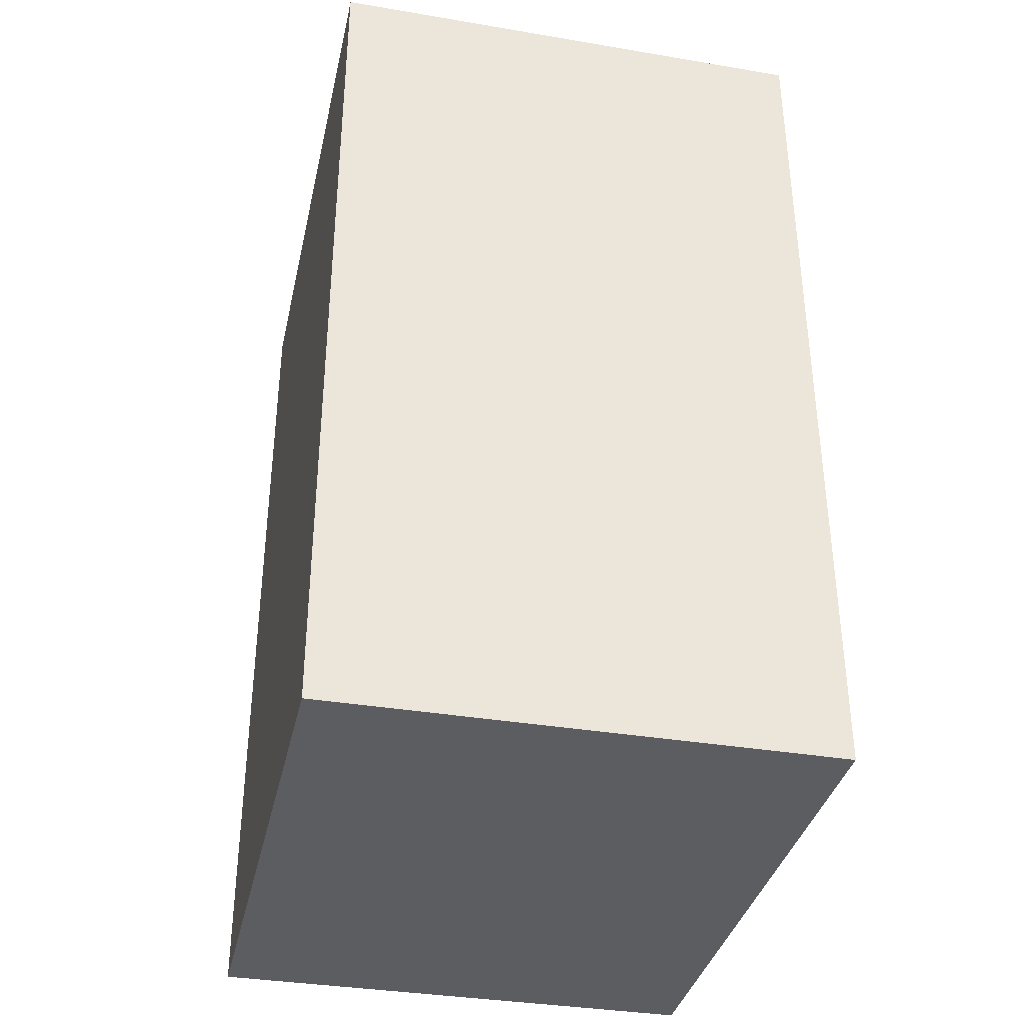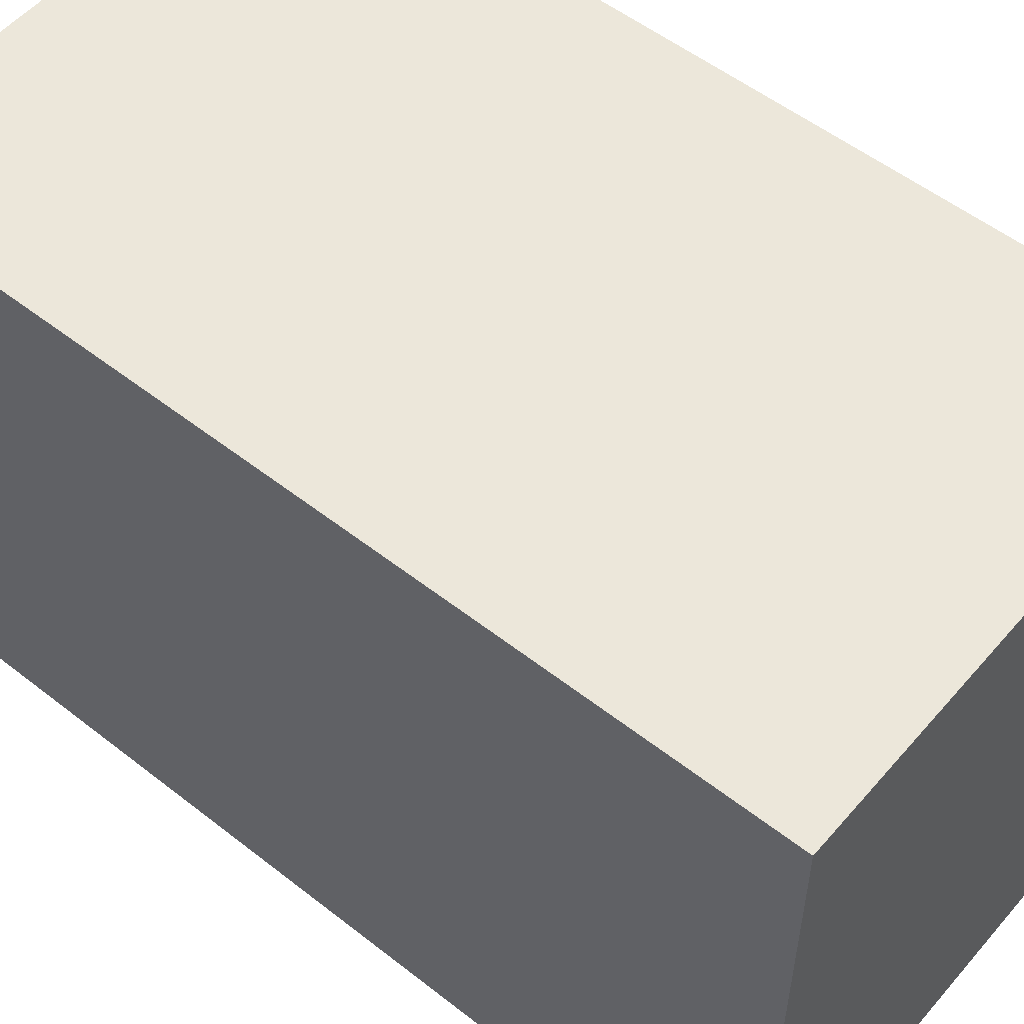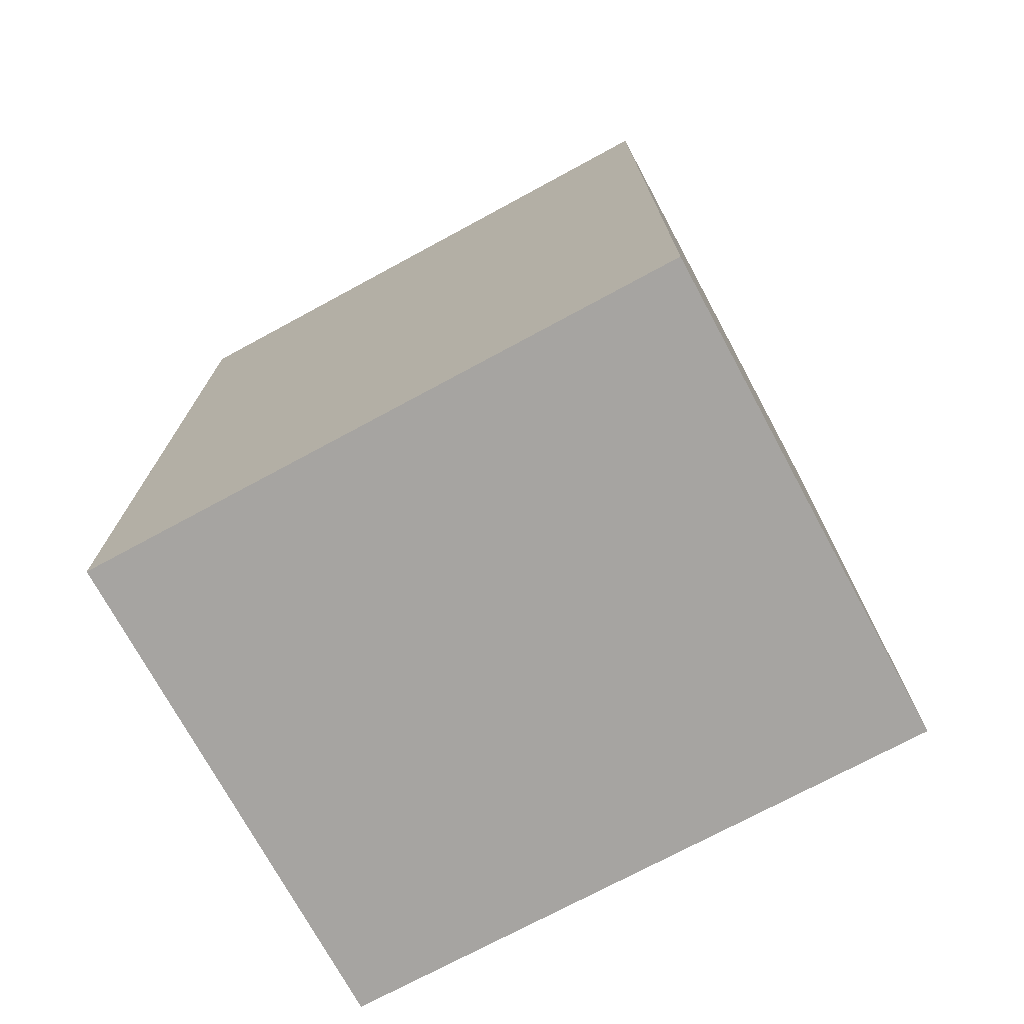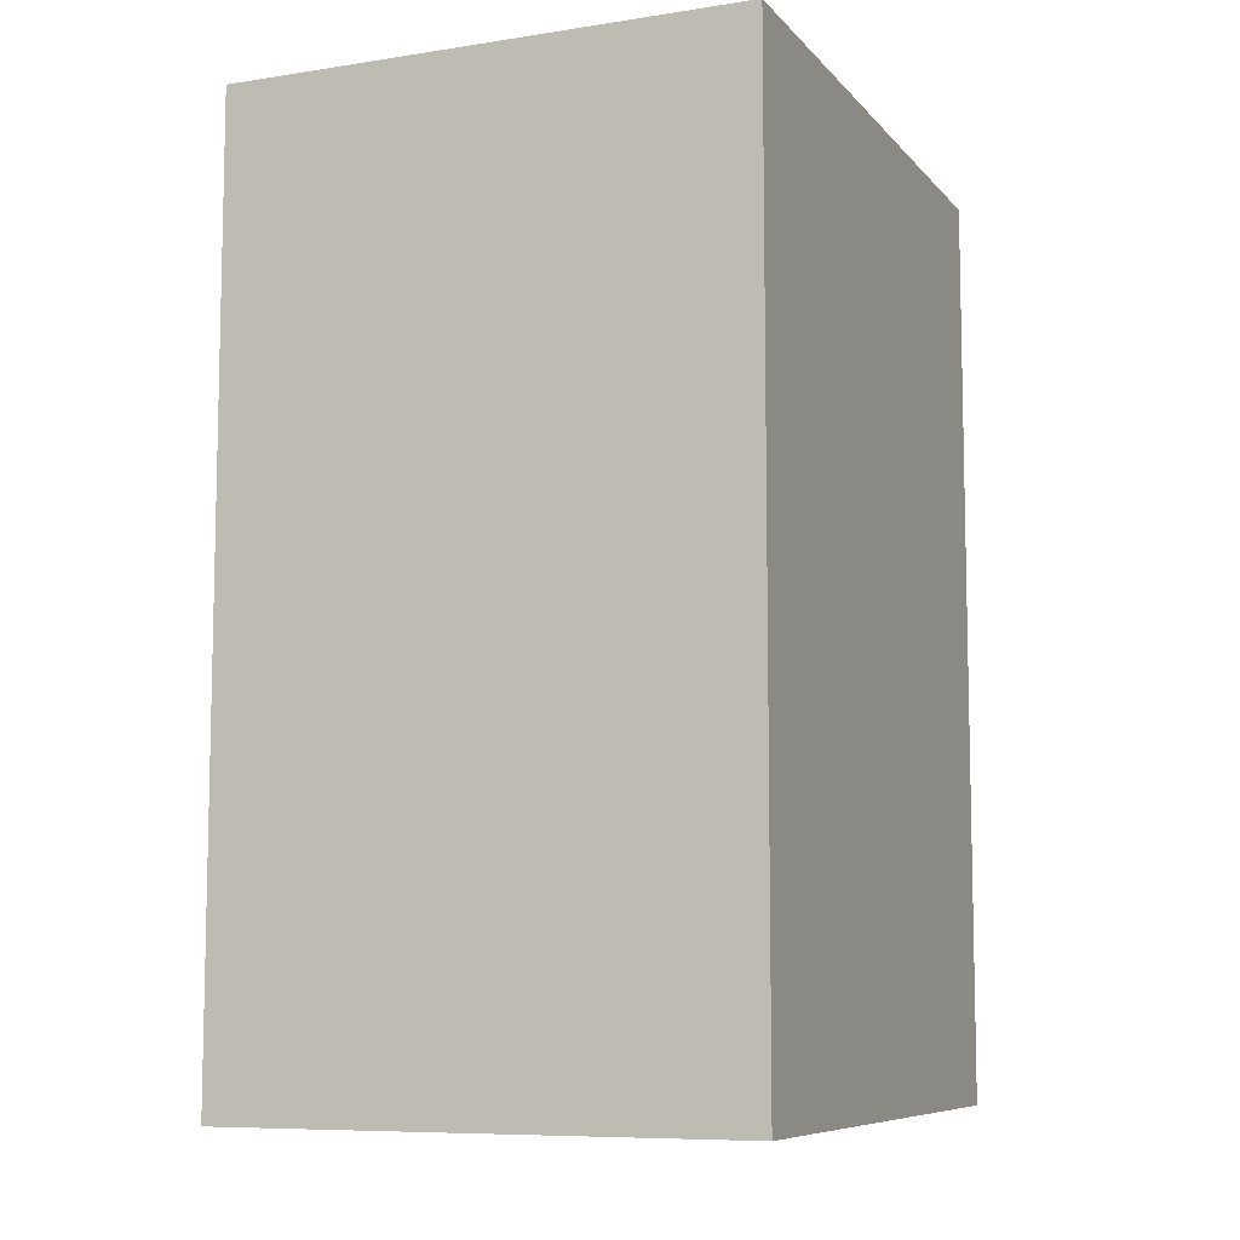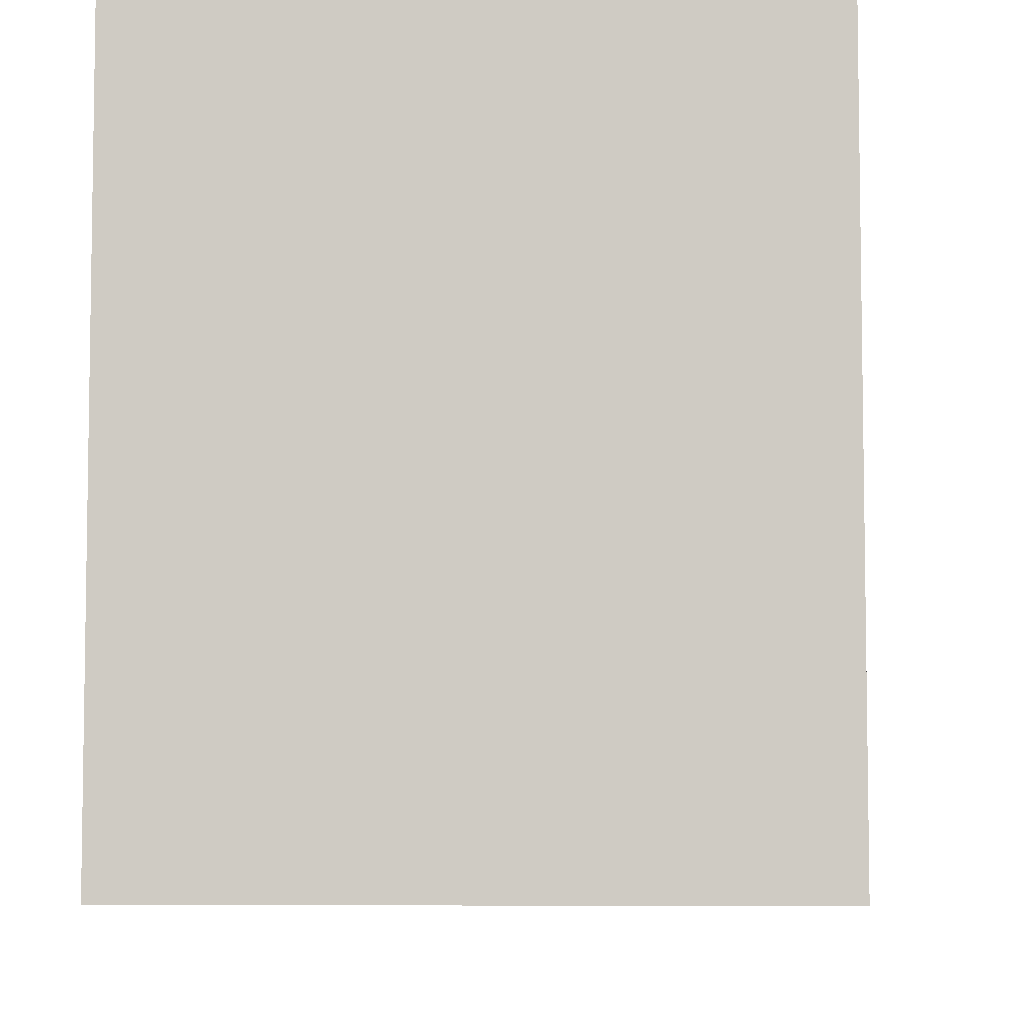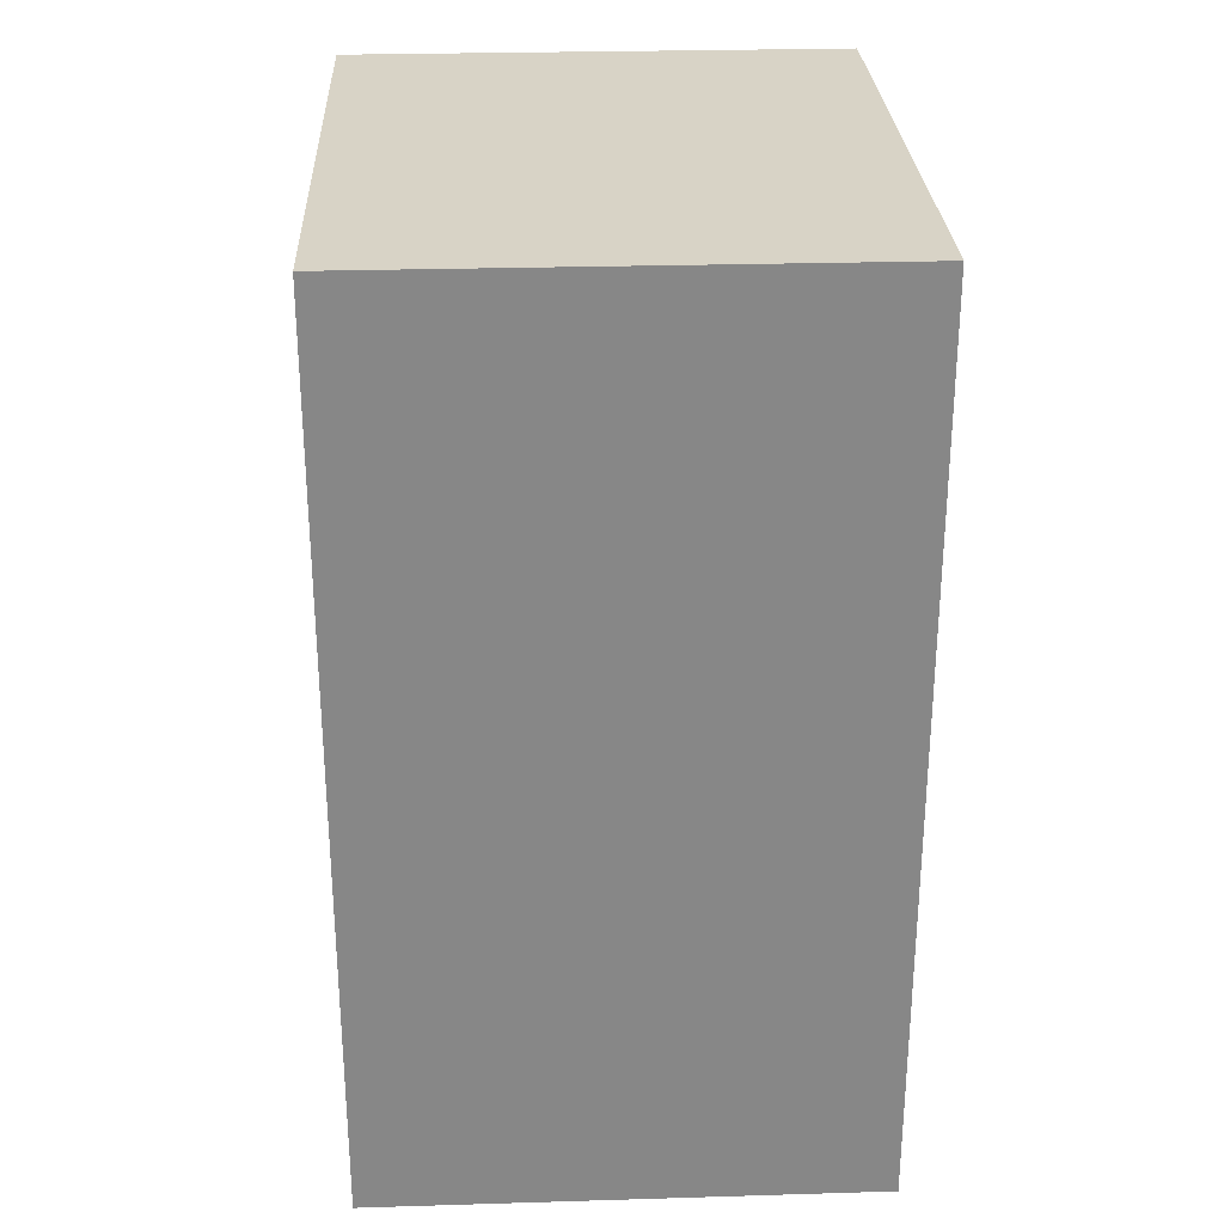
<metadata>
{"format":"obj","ext":"obj","renderer":"f3d","projection":"perspective","resolution":1024,"background":"white","views":[{"elev":-36.1,"azim":-12.4,"up":"+Y"},{"elev":54.0,"azim":129.8,"up":"+Z"},{"elev":-73.5,"azim":118.4,"up":"+Y"},{"elev":-8.3,"azim":-157.2,"up":"+Y"},{"elev":-6.3,"azim":-176.8,"up":"+Z"},{"elev":27.9,"azim":177.4,"up":"+Y"}]}
</metadata>
<code>
o
v -0.2 0.9 0.2
v -0.2 0.9 -0.4
v -0.2 1 0.2
v -0.2 1 -0.4
v -0.2 1.8 0.2
v -0.2 1.8 -0.4
v 0.3 0.9 0.2
v 0.3 0.9 -0.4
v 0.3 1 0.2
v 0.3 1 -0.4
v 0.3 1.8 0.2
v 0.3 1.8 -0.4
v -0.2 0.9 0.2
v -0.2 1 0.2
v -0.2 1.8 0.2
v 0.3 0.9 0.2
v 0.3 1 0.2
v 0.3 1.8 0.2
v -0.2 0.9 -0.4
v -0.2 1 -0.4
v -0.2 1.8 -0.4
v 0.3 0.9 -0.4
v 0.3 1 -0.4
v 0.3 1.8 -0.4
v -0.2 0.9 0.2
v 0.3 0.9 0.2
v -0.2 0.9 -0.4
v 0.3 0.9 -0.4
v -0.2 1.8 0.2
v 0.3 1.8 0.2
v -0.2 1.8 -0.4
v 0.3 1.8 -0.4
f 3 2 1
f 4 2 3
f 5 4 3
f 6 4 5
f 7 8 9
f 9 8 10
f 9 10 11
f 11 10 12
f 16 14 13
f 17 15 14
f 17 14 16
f 18 15 17
f 19 20 22
f 20 21 23
f 22 20 23
f 23 21 24
f 27 26 25
f 28 26 27
f 29 30 31
f 31 30 32

</code>
